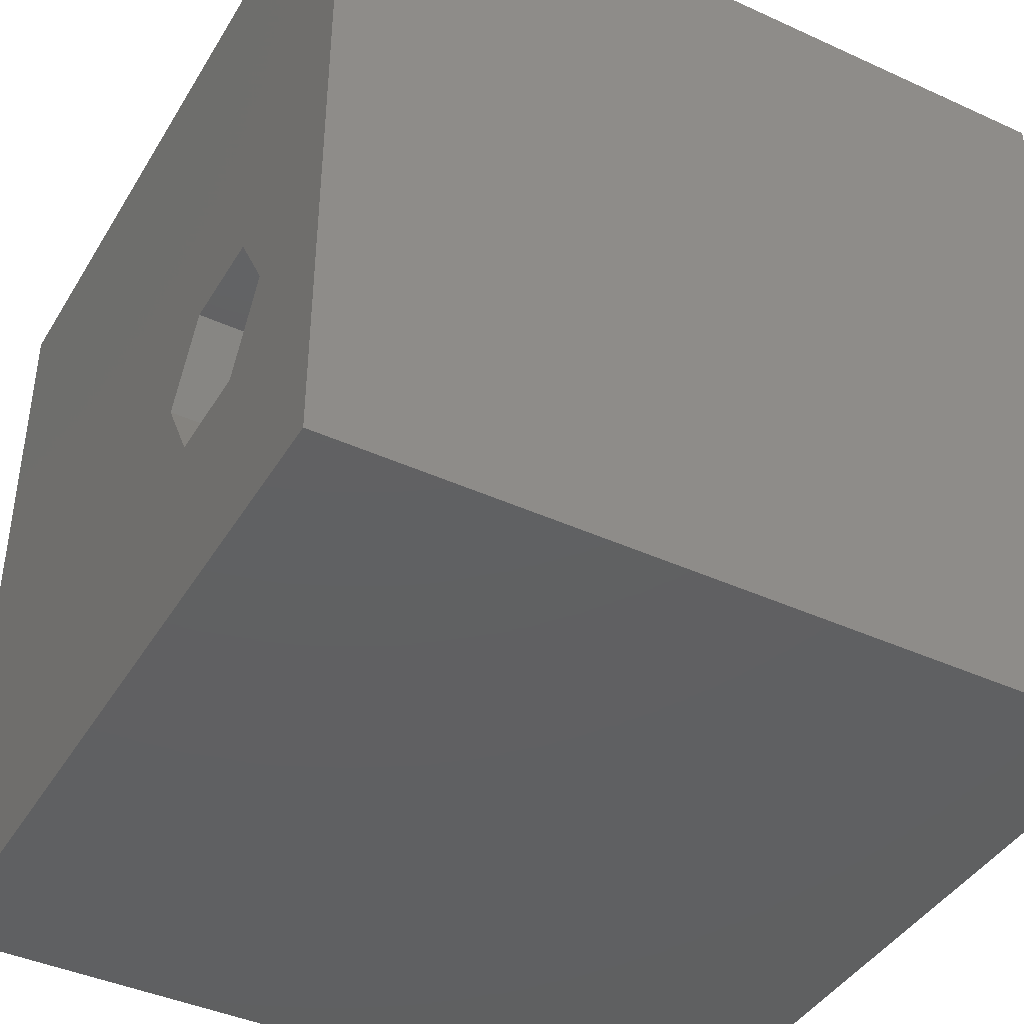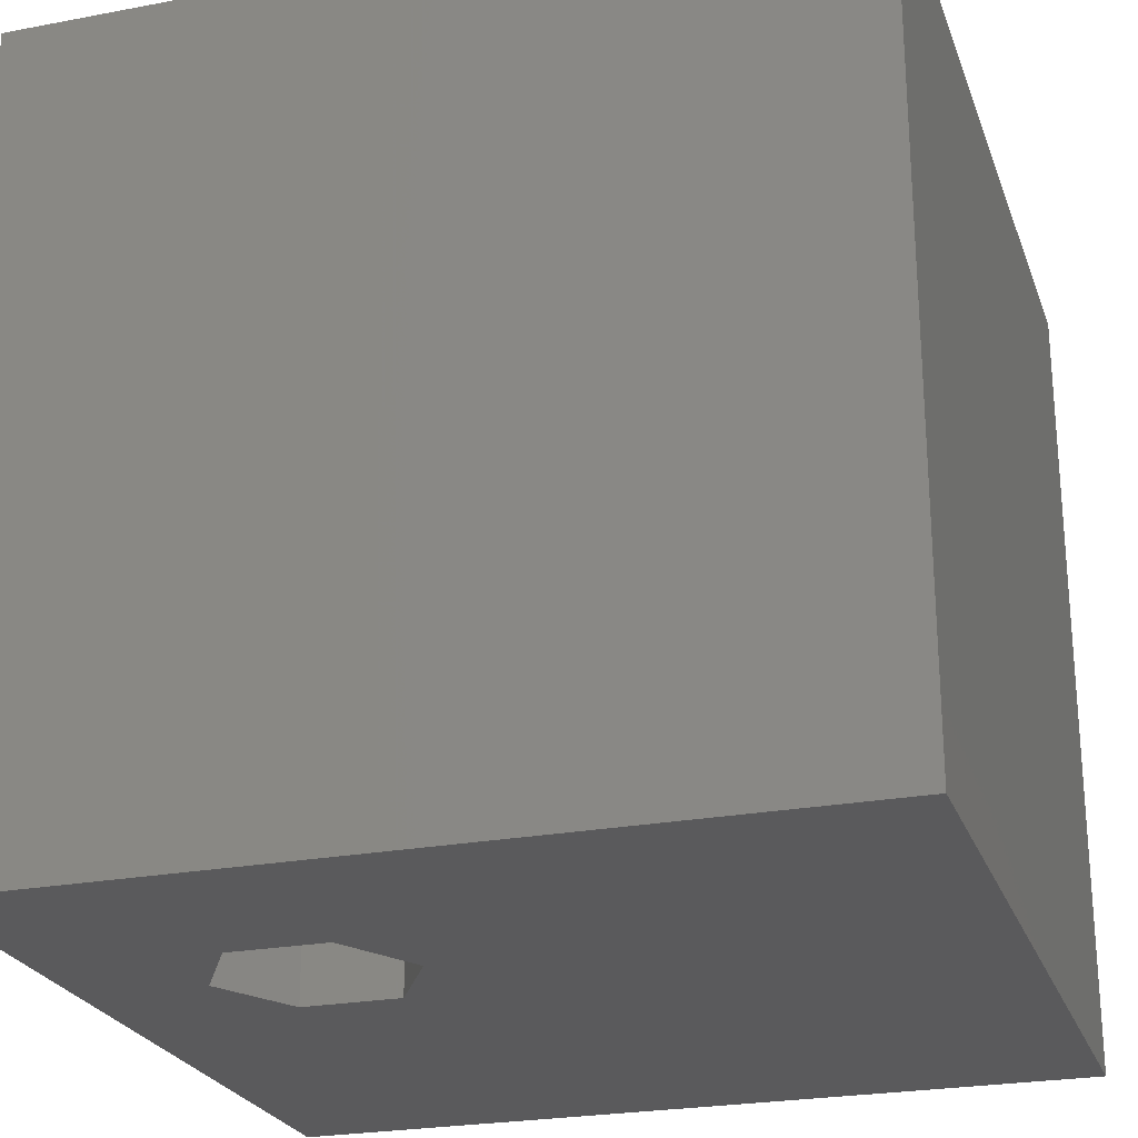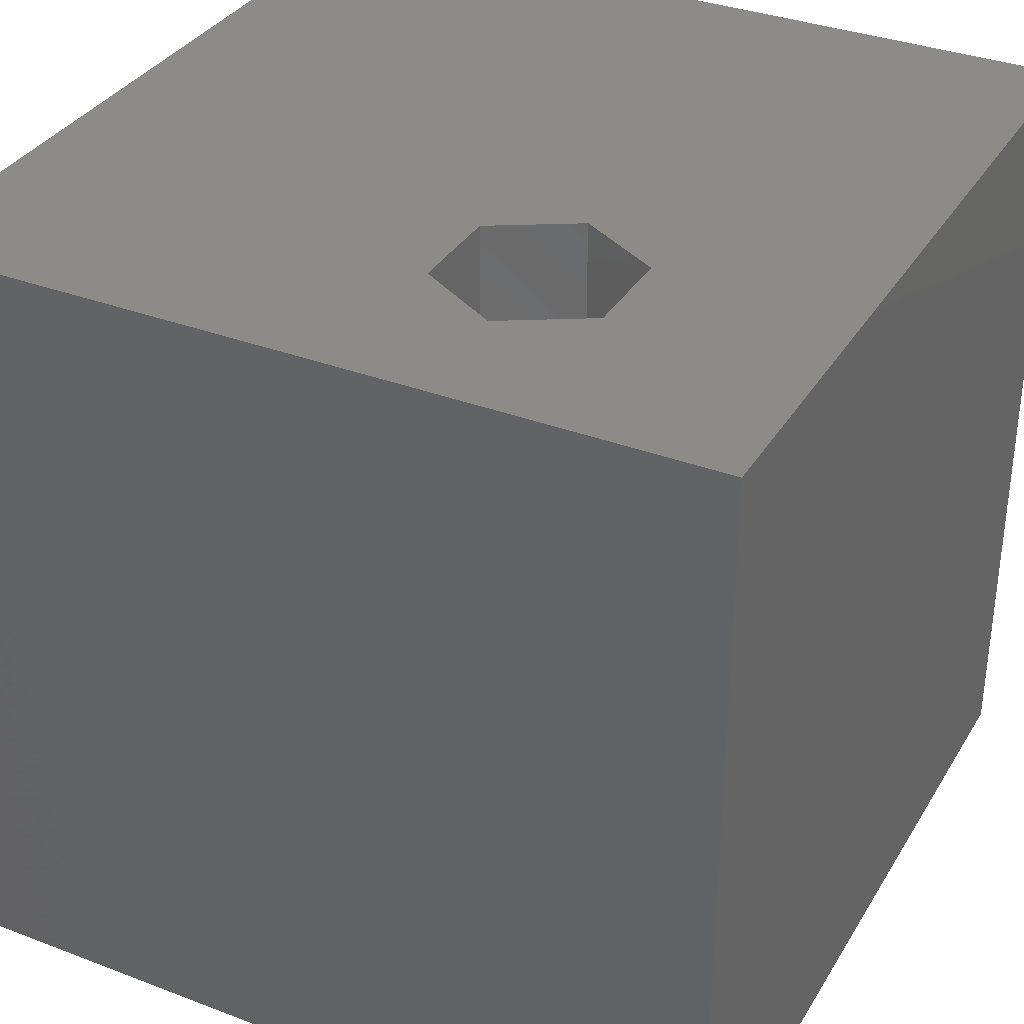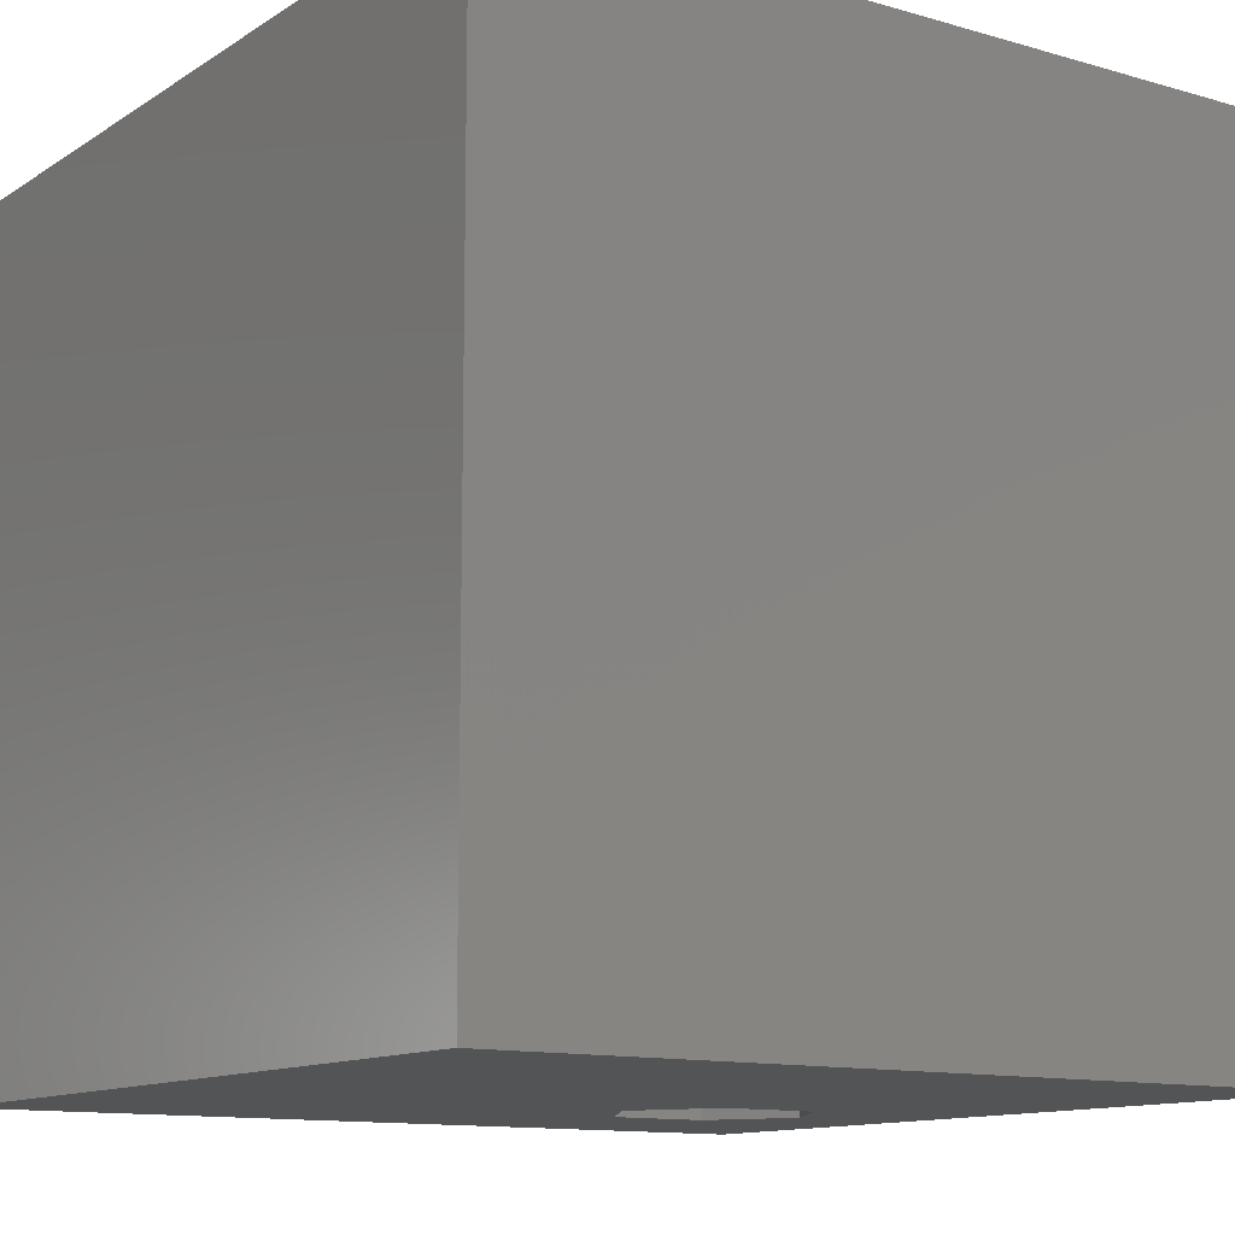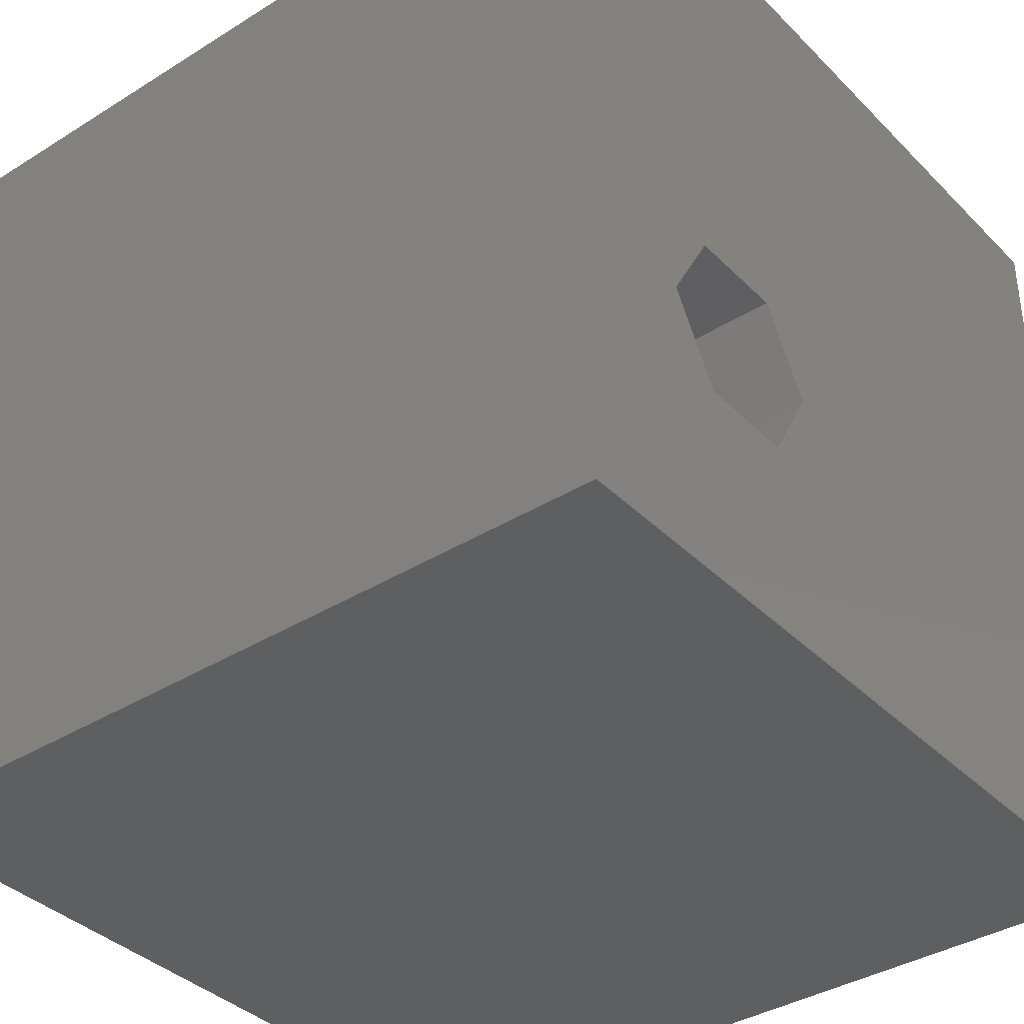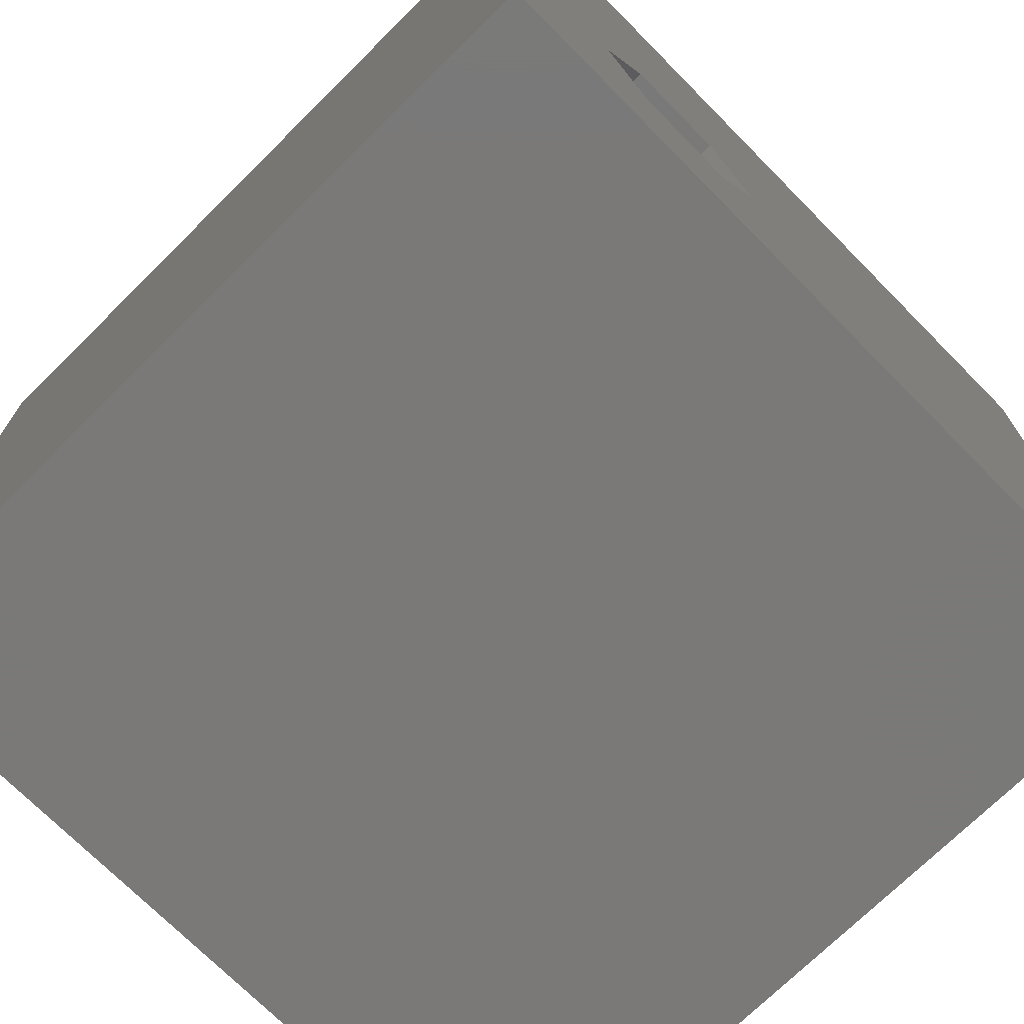
<metadata>
{"format":"stl","ext":"stl","renderer":"f3d","projection":"perspective","resolution":1024,"background":"white","views":[{"elev":-41.8,"azim":-118.8,"up":"+Y"},{"elev":-24.5,"azim":17.3,"up":"+Z"},{"elev":34.4,"azim":-62.9,"up":"+Z"},{"elev":-12.0,"azim":145.5,"up":"+Z"},{"elev":-37.5,"azim":-51.4,"up":"+Y"},{"elev":-72.3,"azim":-45.3,"up":"+Y"}]}
</metadata>
<code>
# stl→obj: 20 verts, 40 faces
v 0 10 10
v 0 10 0
v 0 0 10
v 0 0 0
v 10 0 10
v 3.301 2.455 10
v 2.103 2.455 10
v 1.504 3.493 10
v 2.103 4.53 10
v 10 10 10
v 3.301 4.53 10
v 3.9 3.493 10
v 10 10 0
v 10 0 0
v 3.9 3.493 0
v 3.301 4.53 0
v 2.103 4.53 0
v 1.504 3.493 0
v 2.103 2.455 0
v 3.301 2.455 0
f 1 2 3
f 3 2 4
f 3 5 6
f 6 7 3
f 3 7 8
f 3 8 1
f 1 8 9
f 1 9 10
f 10 9 11
f 10 11 5
f 5 11 12
f 5 12 6
f 13 10 14
f 14 10 5
f 14 15 13
f 13 15 16
f 13 16 2
f 16 17 2
f 2 17 18
f 2 18 4
f 4 18 19
f 4 19 14
f 14 19 20
f 14 20 15
f 10 13 1
f 1 13 2
f 14 5 4
f 4 5 3
f 18 17 8
f 8 17 9
f 17 16 9
f 9 16 11
f 16 15 11
f 11 15 12
f 15 20 12
f 12 20 6
f 20 19 6
f 6 19 7
f 19 18 7
f 7 18 8

</code>
